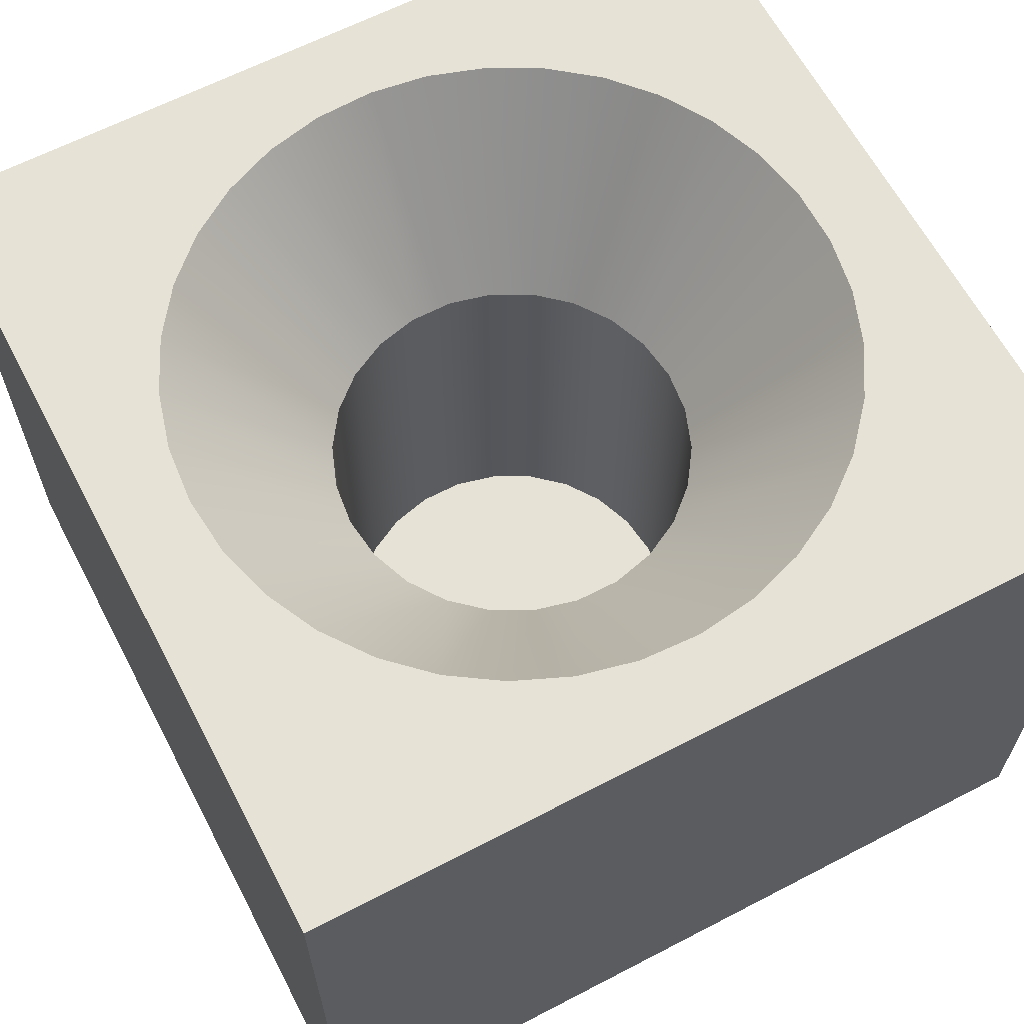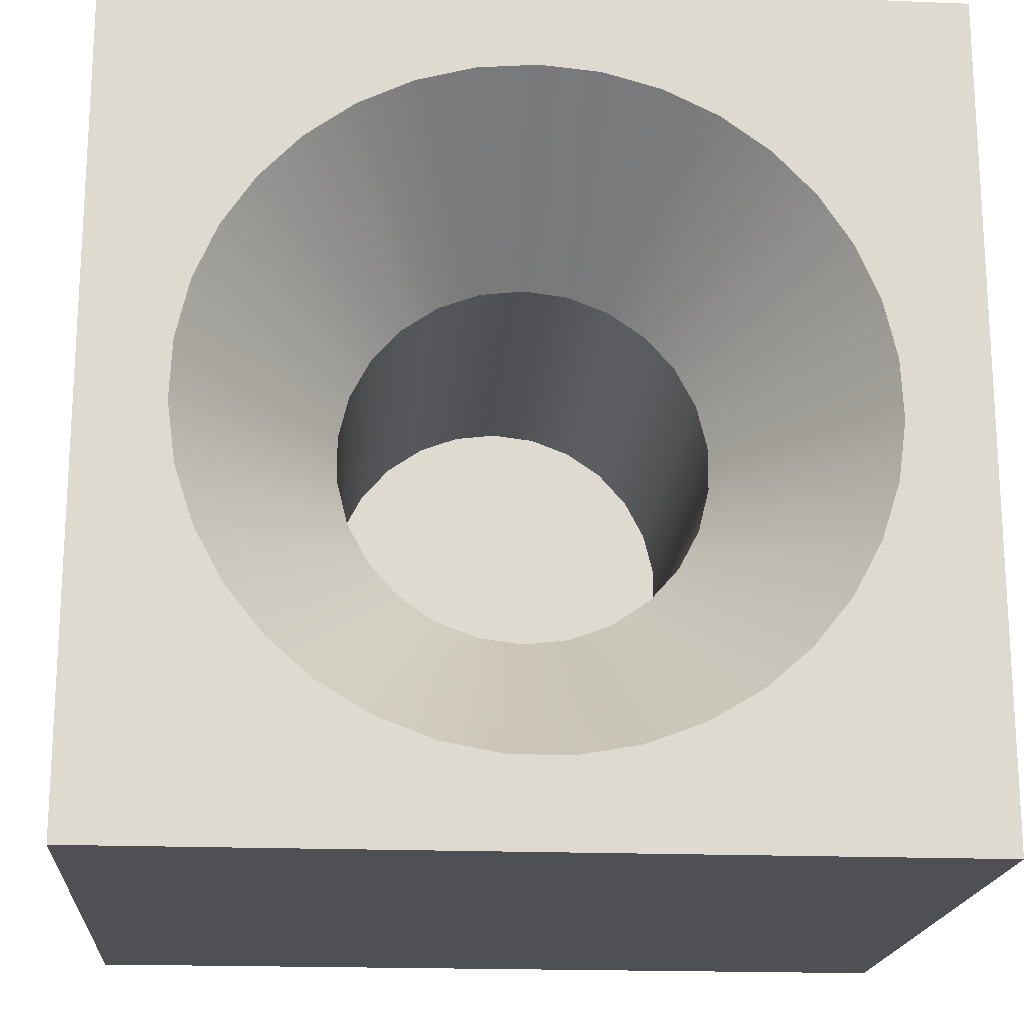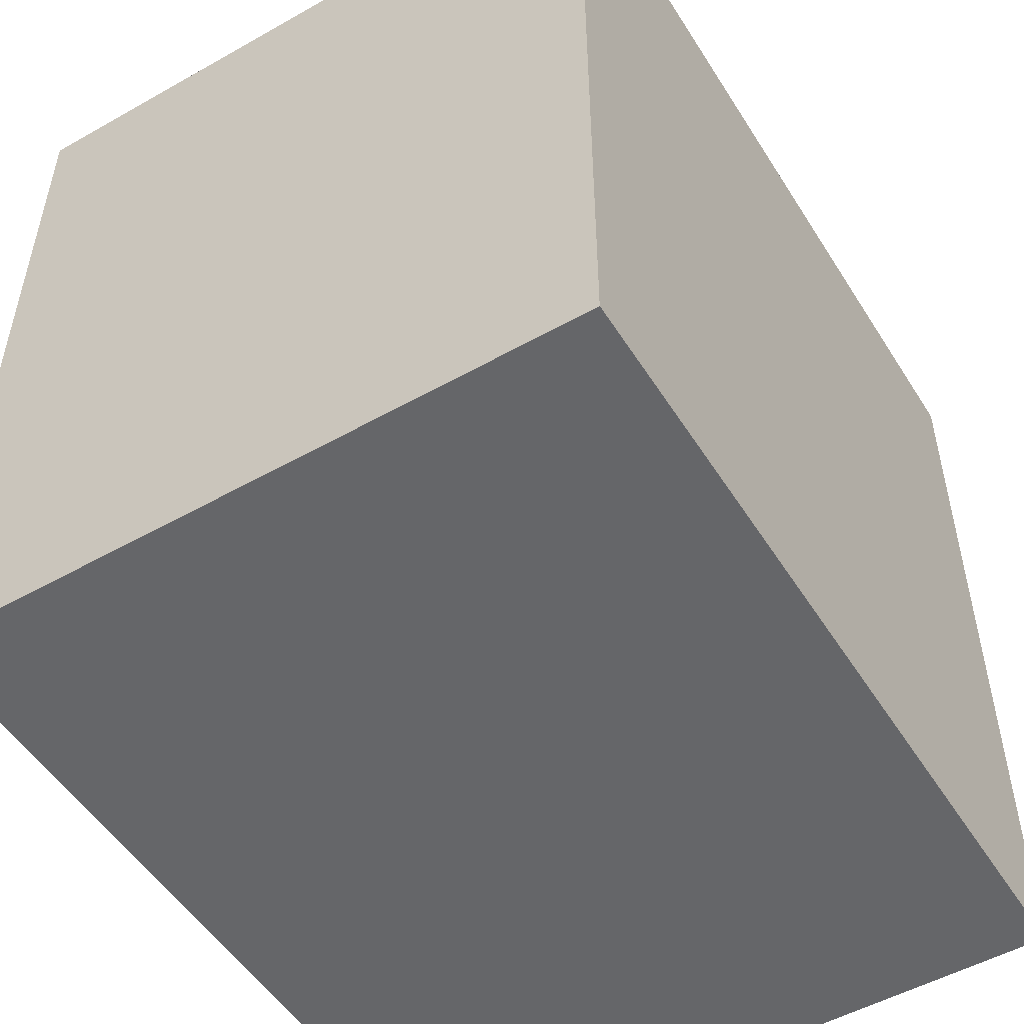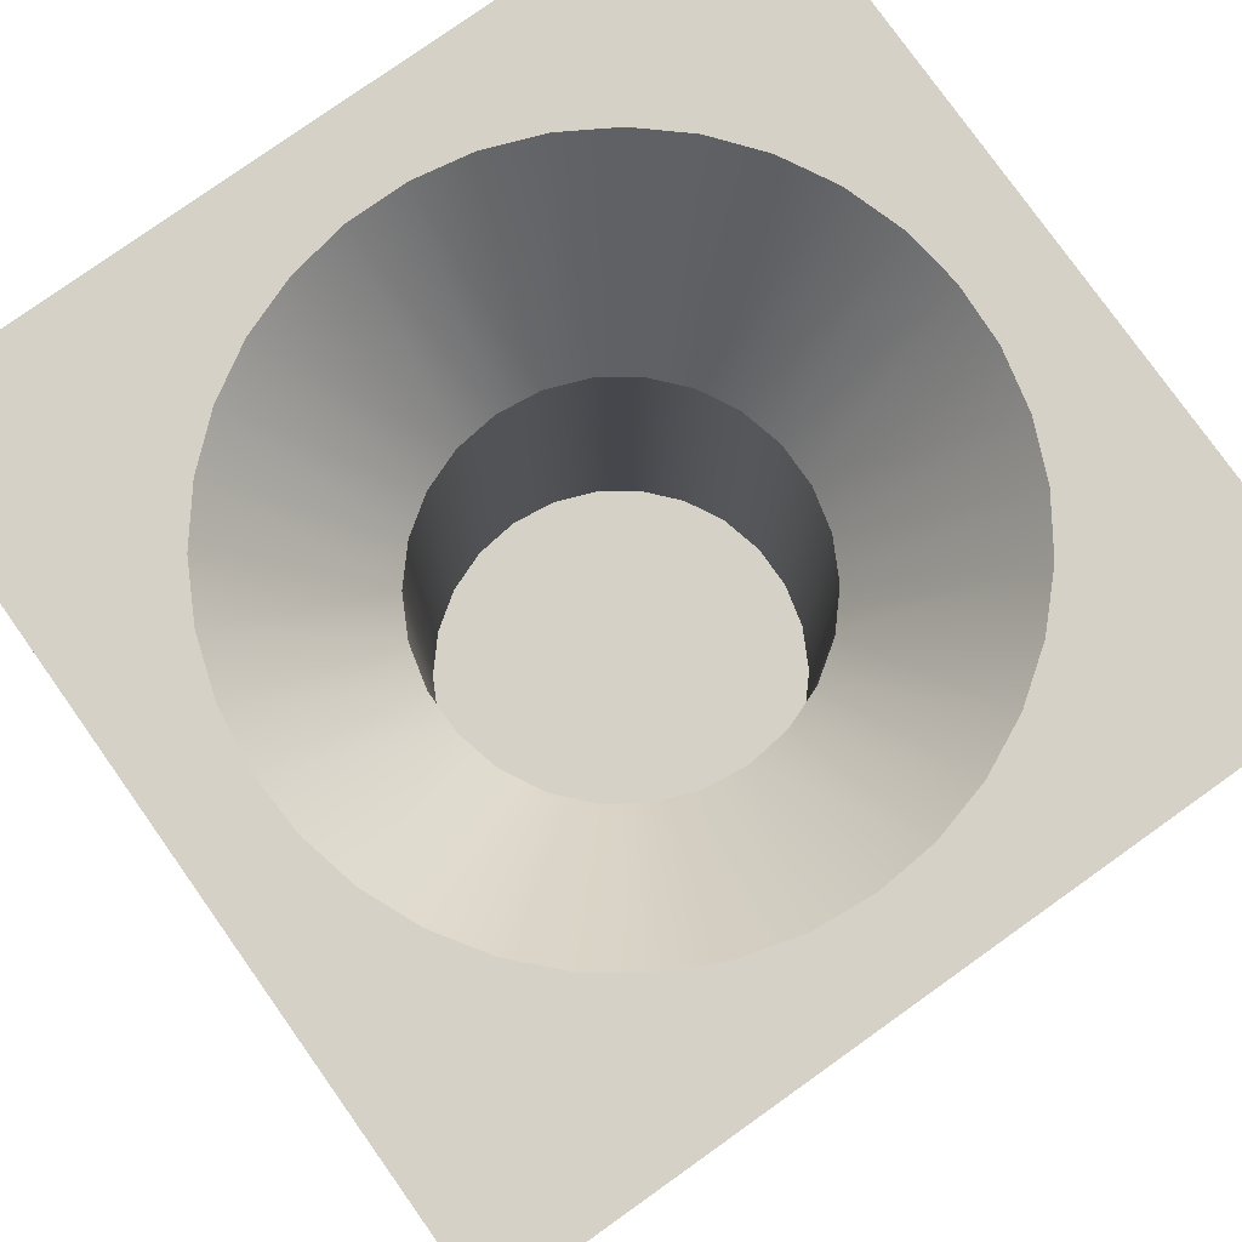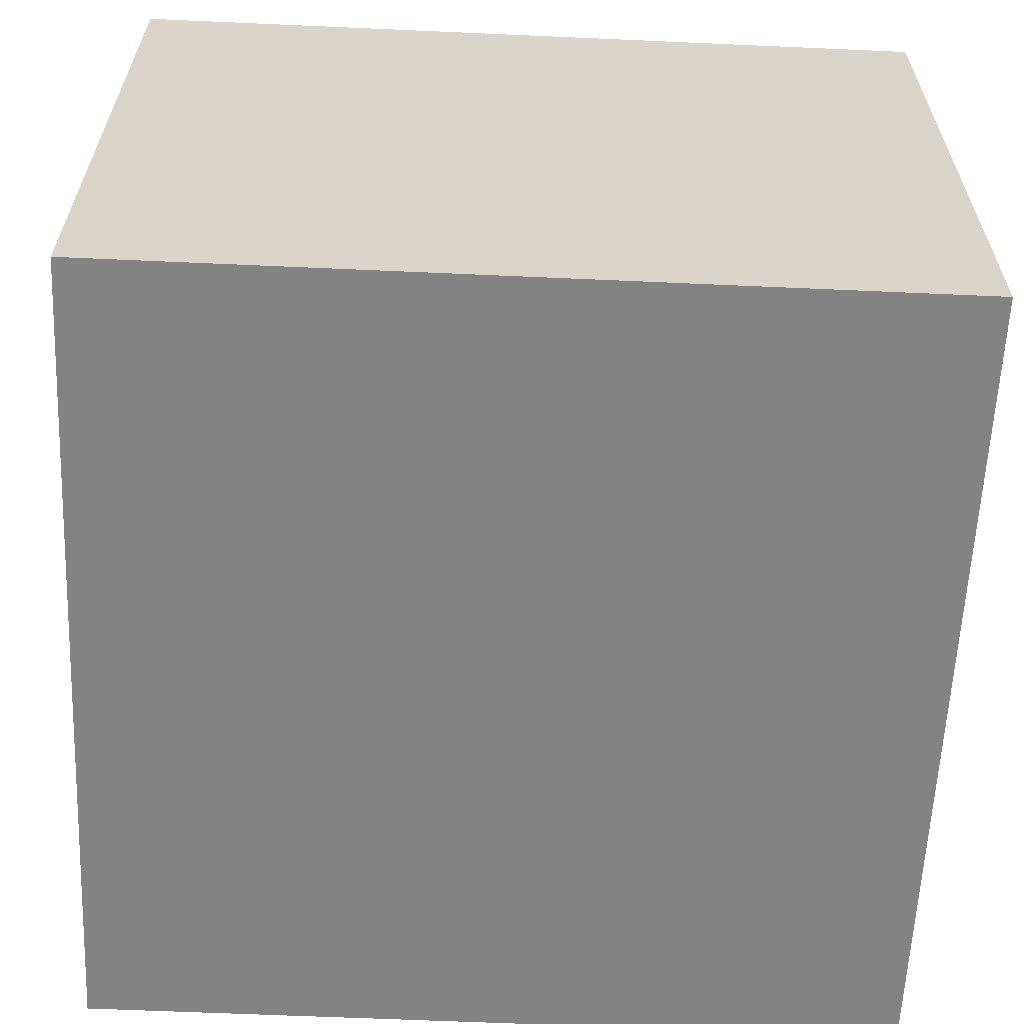
<metadata>
{"format":"obj","ext":"obj","renderer":"f3d","projection":"perspective","resolution":1024,"background":"white","views":[{"elev":63.5,"azim":62.3,"up":"+Y"},{"elev":-18.6,"azim":175.6,"up":"+Z"},{"elev":-51.8,"azim":-58.6,"up":"+Z"},{"elev":79.1,"azim":-35.4,"up":"+Y"},{"elev":-61.1,"azim":87.4,"up":"+Y"}]}
</metadata>
<code>
g Body1
v -0 0 9
v 0.7142 0 8.936
v 1.405 0 8.745
v 2.052 0 8.434
v 2.632 0 8.012
v 3.127 0 7.494
v 3.522 0 6.895
v 3.804 0 6.236
v 3.964 0 5.537
v 3.996 0 4.821
v 3.9 0 4.11
v 3.678 0 3.428
v 3.338 0 2.796
v 2.891 0 2.236
v 2.351 0 1.764
v 1.736 0 1.396
v 1.064 0 1.144
v 0.3586 0 1.016
v -0.3586 0 1.016
v -1.064 0 1.144
v -1.736 0 1.396
v -2.351 0 1.764
v -2.891 0 2.236
v -3.338 0 2.796
v -3.678 0 3.428
v -3.9 0 4.11
v -3.996 0 4.821
v -3.964 0 5.537
v -3.804 0 6.236
v -3.522 0 6.895
v -3.127 0 7.494
v -2.632 0 8.012
v -2.052 0 8.434
v -1.405 0 8.745
v -0.7142 0 8.936
v -0 -2.237 7.182
v -0.5222 -2.237 7.119
v -1.014 -2.237 6.932
v -1.447 -2.237 6.633
v -1.796 -2.237 6.24
v -2.04 -2.237 5.774
v -2.166 -2.237 5.263
v -2.166 -2.237 4.737
v -2.04 -2.237 4.226
v -1.796 -2.237 3.76
v -1.447 -2.237 3.367
v -1.014 -2.237 3.068
v -0.5222 -2.237 2.881
v -0 -2.237 2.818
v 0.5222 -2.237 2.881
v 1.014 -2.237 3.068
v 1.447 -2.237 3.367
v 1.796 -2.237 3.76
v 2.04 -2.237 4.226
v 2.166 -2.237 4.737
v 2.166 -2.237 5.263
v 2.04 -2.237 5.774
v 1.796 -2.237 6.24
v 1.447 -2.237 6.633
v 1.014 -2.237 6.932
v 0.5222 -2.237 7.119
v -0 -7.2 7.182
v -0.5222 -7.2 7.119
v -1.014 -7.2 6.932
v -1.447 -7.2 6.633
v -1.796 -7.2 6.24
v -2.04 -7.2 5.774
v -2.166 -7.2 5.263
v -2.166 -7.2 4.737
v -2.04 -7.2 4.226
v -1.796 -7.2 3.76
v -1.447 -7.2 3.367
v -1.014 -7.2 3.068
v -0.5222 -7.2 2.881
v -0 -7.2 2.818
v 0.5222 -7.2 2.881
v 1.014 -7.2 3.068
v 1.447 -7.2 3.367
v 1.796 -7.2 3.76
v 2.04 -7.2 4.226
v 2.166 -7.2 4.737
v 2.166 -7.2 5.263
v 2.04 -7.2 5.774
v 1.796 -7.2 6.24
v 1.447 -7.2 6.633
v 1.014 -7.2 6.932
v 0.5222 -7.2 7.119
v 5 -8 10
v -5 -8 10
v -5 -8 -0
v 5 -8 -0
v -5 0 10
v 5 0 10
v 5 0 0
v -5 0 0
f 35 1 36
f 36 1 2
f 36 2 61
f 61 2 3
f 61 3 60
f 60 3 4
f 60 4 59
f 59 4 5
f 59 5 6
f 59 6 58
f 58 6 7
f 58 7 57
f 57 7 8
f 57 8 56
f 56 8 9
f 56 9 10
f 56 10 55
f 55 10 11
f 55 11 54
f 54 11 12
f 54 12 53
f 53 12 13
f 53 13 14
f 53 14 52
f 52 14 15
f 52 15 51
f 51 15 16
f 51 16 50
f 50 16 17
f 50 17 18
f 50 18 49
f 49 18 19
f 49 19 48
f 48 19 20
f 48 20 21
f 48 21 47
f 47 21 22
f 47 22 46
f 46 22 23
f 46 23 45
f 45 23 24
f 45 24 25
f 45 25 44
f 44 25 26
f 44 26 43
f 43 26 27
f 43 27 42
f 42 27 28
f 42 28 29
f 42 29 41
f 41 29 30
f 41 30 40
f 40 30 31
f 40 31 39
f 39 31 32
f 39 32 33
f 39 33 38
f 38 33 34
f 38 34 37
f 37 34 35
f 37 35 36
f 61 87 36
f 36 87 62
f 36 62 37
f 37 62 63
f 37 63 38
f 38 63 64
f 38 64 39
f 39 64 65
f 39 65 40
f 40 65 66
f 40 66 41
f 41 66 67
f 41 67 42
f 42 67 68
f 42 68 43
f 43 68 69
f 43 69 44
f 44 69 70
f 44 70 45
f 45 70 71
f 45 71 46
f 46 71 72
f 46 72 47
f 47 72 73
f 47 73 48
f 48 73 74
f 48 74 49
f 49 74 75
f 49 75 50
f 50 75 76
f 50 76 51
f 51 76 77
f 51 77 52
f 52 77 78
f 52 78 53
f 53 78 79
f 53 79 54
f 54 79 80
f 54 80 55
f 55 80 81
f 55 81 56
f 56 81 82
f 56 82 57
f 57 82 83
f 57 83 58
f 58 83 84
f 58 84 59
f 59 84 85
f 59 85 60
f 60 85 86
f 60 86 61
f 61 86 87
f 87 76 62
f 62 76 75
f 62 75 63
f 63 75 74
f 63 74 64
f 64 74 73
f 64 73 65
f 65 73 72
f 65 72 66
f 66 72 71
f 66 71 67
f 67 71 70
f 67 70 68
f 68 70 69
f 76 87 77
f 77 87 86
f 77 86 78
f 78 86 85
f 78 85 79
f 79 85 84
f 79 84 80
f 80 84 83
f 80 83 81
f 81 83 82
f 89 90 88
f 88 90 91
f 35 92 1
f 1 92 93
f 1 93 2
f 2 93 3
f 3 93 4
f 4 93 5
f 5 93 6
f 6 93 7
f 7 93 8
f 8 93 9
f 9 93 10
f 10 93 94
f 10 94 11
f 11 94 12
f 12 94 13
f 13 94 14
f 14 94 15
f 15 94 16
f 16 94 17
f 17 94 18
f 18 94 19
f 19 94 95
f 19 95 20
f 20 95 21
f 21 95 22
f 22 95 23
f 23 95 24
f 24 95 25
f 25 95 26
f 26 95 27
f 27 95 92
f 27 92 28
f 28 92 29
f 29 92 30
f 30 92 31
f 31 92 32
f 32 92 33
f 33 92 34
f 34 92 35
f 91 94 88
f 88 94 93
f 90 95 91
f 91 95 94
f 89 92 90
f 90 92 95
f 88 93 89
f 89 93 92

</code>
